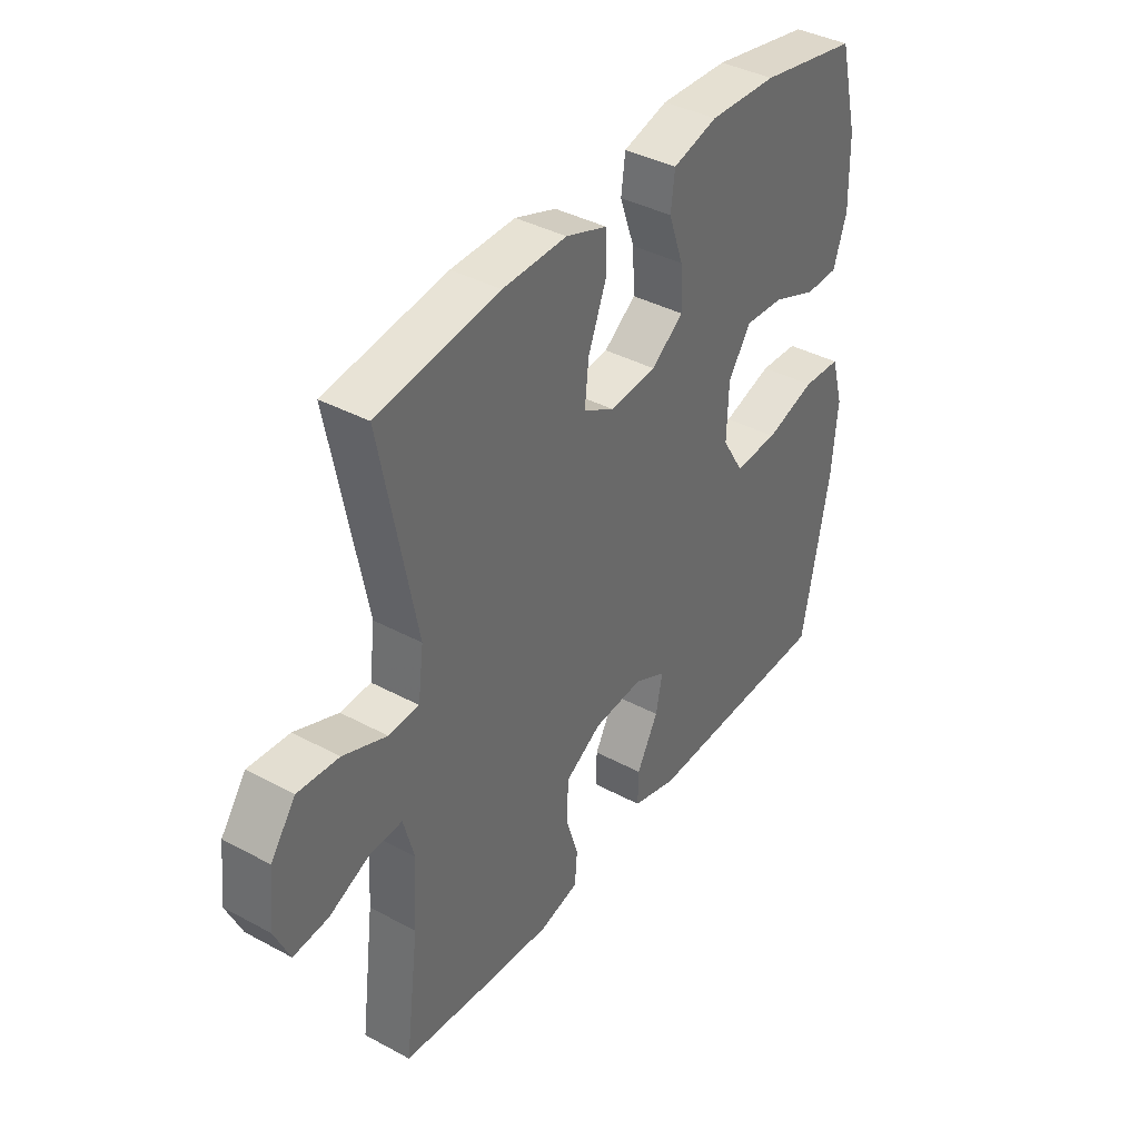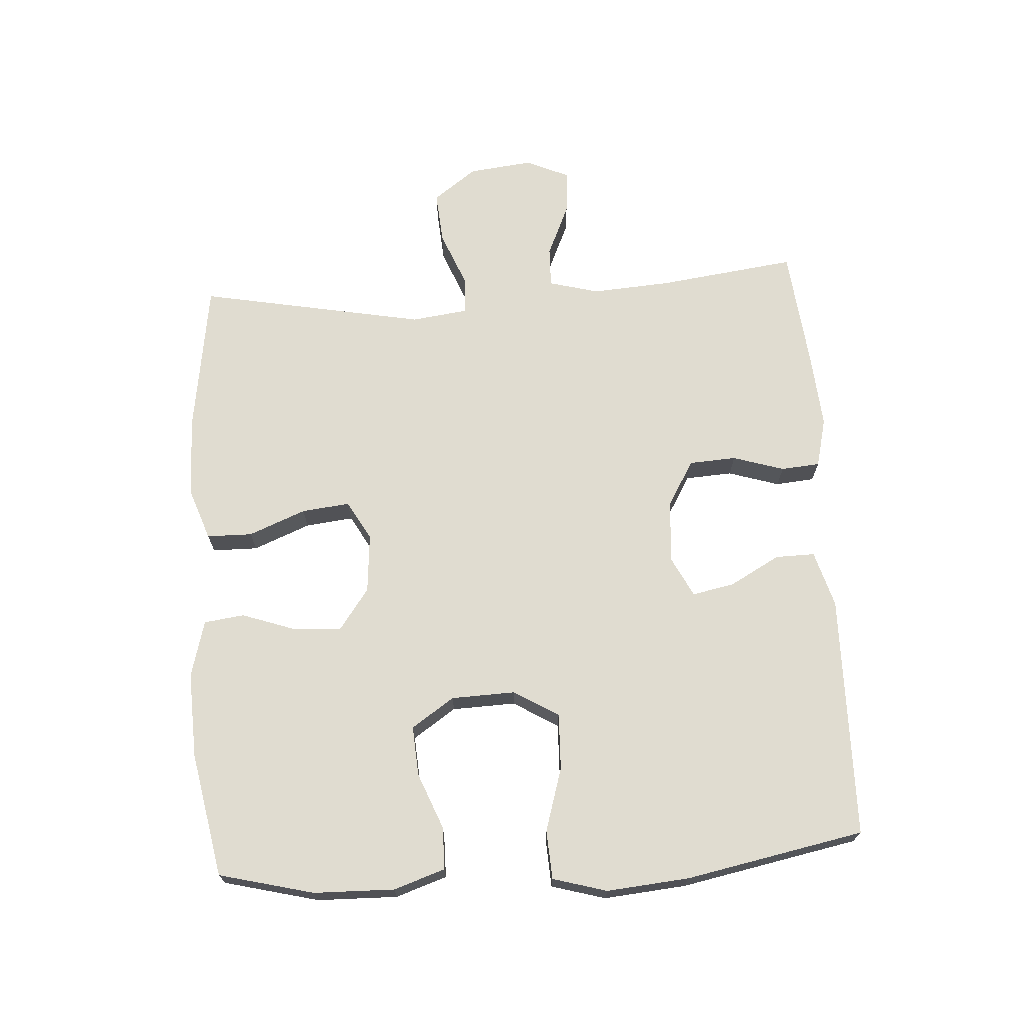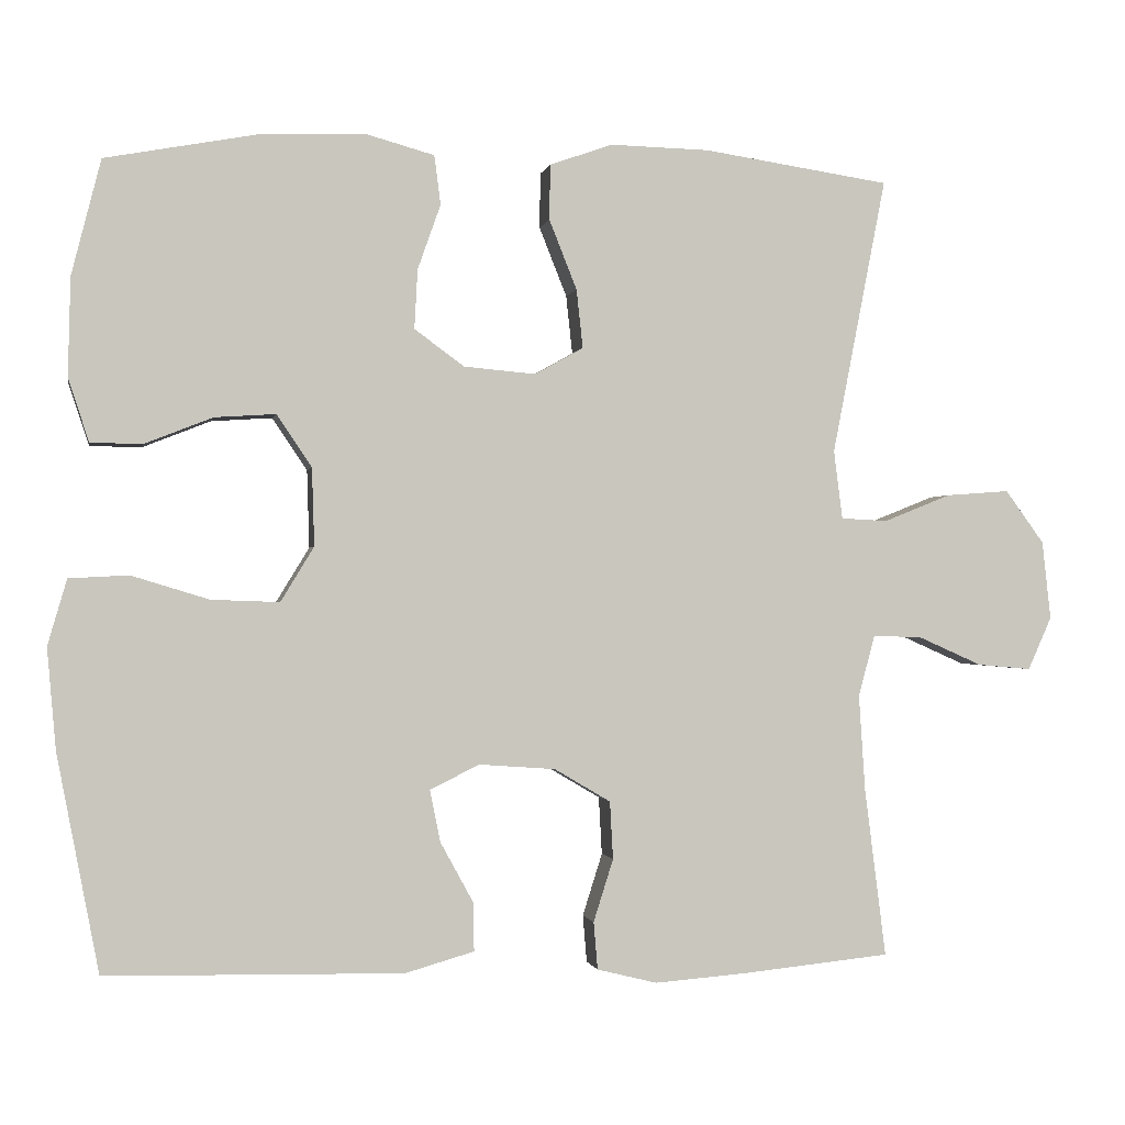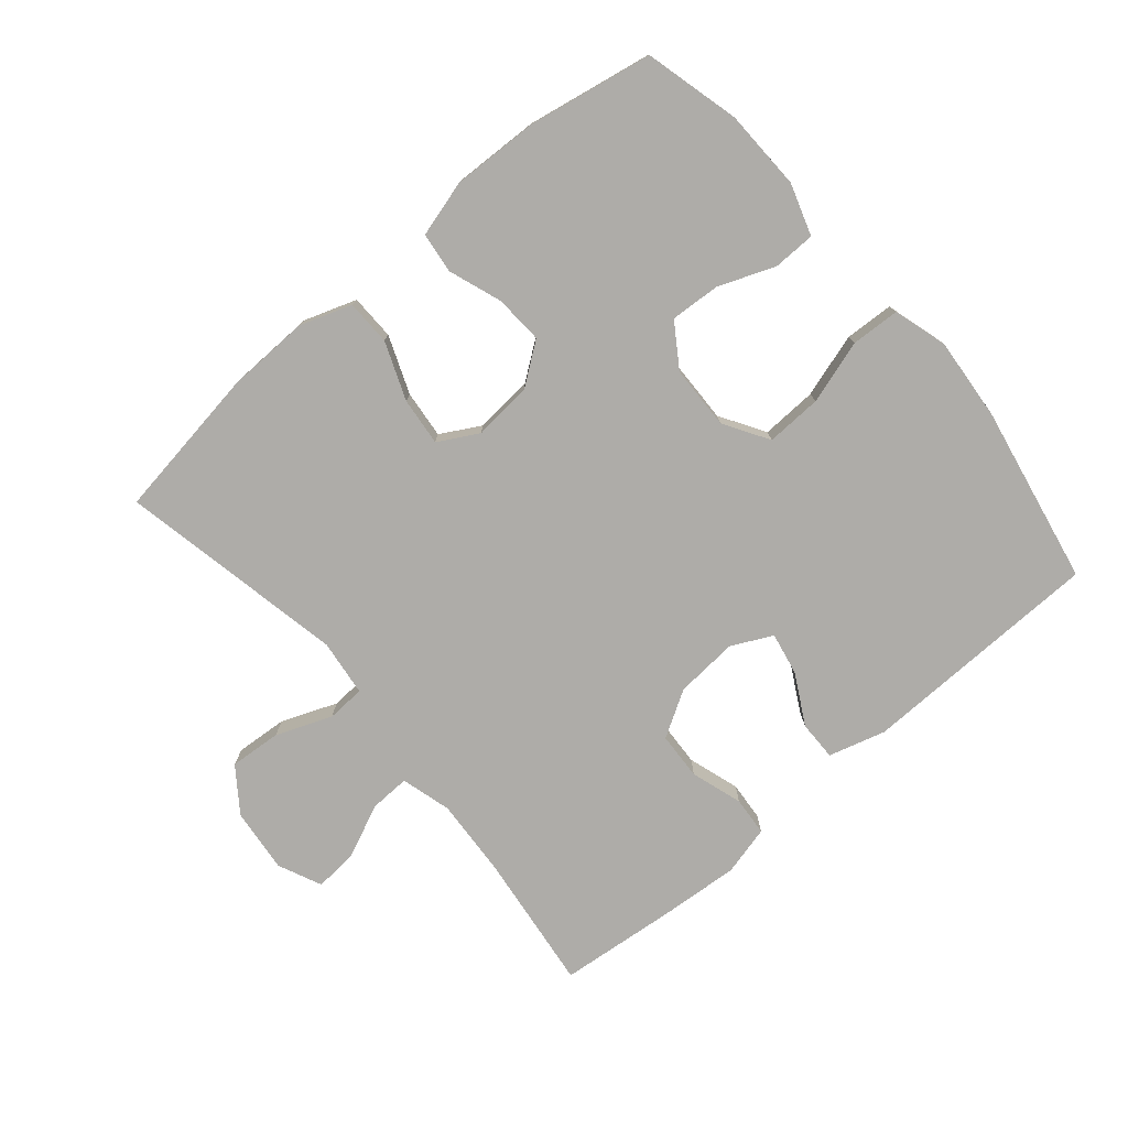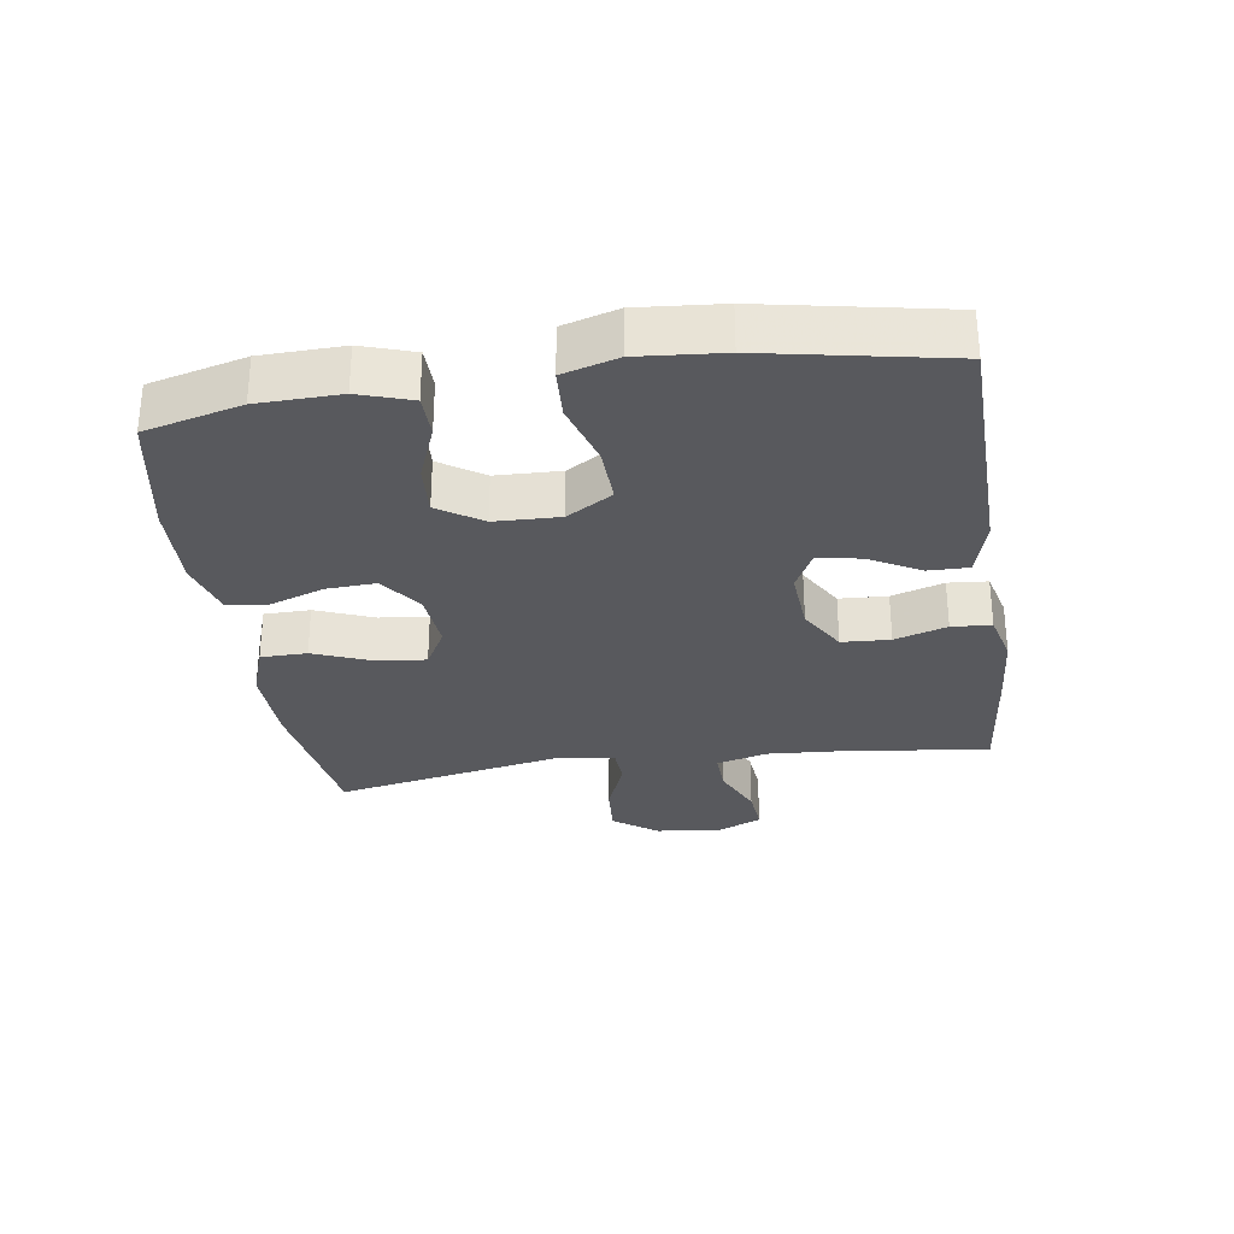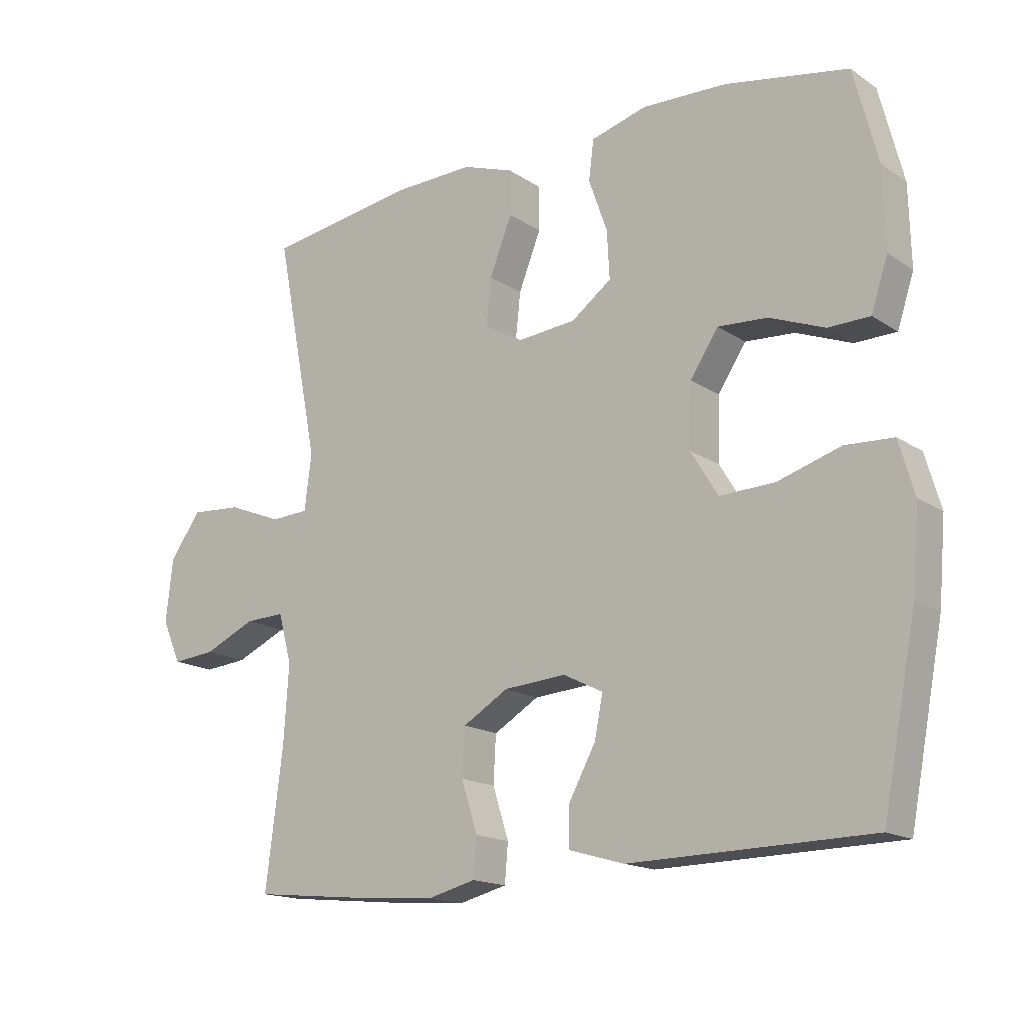
<metadata>
{"format":"obj","ext":"obj","renderer":"f3d","projection":"perspective","resolution":1024,"background":"white","views":[{"elev":39.0,"azim":-56.0,"up":"+Z"},{"elev":69.6,"azim":86.2,"up":"+Y"},{"elev":-0.8,"azim":169.2,"up":"+Z"},{"elev":-76.9,"azim":40.5,"up":"+Y"},{"elev":-30.0,"azim":98.5,"up":"+Y"},{"elev":-16.3,"azim":37.1,"up":"+Z"}]}
</metadata>
<code>
v 0.5 0.07 0.5
v 0.537 0.07 0.354
v 0.54 0.07 0.23
v 0.514 0.07 0.151
v 0.449 0.07 0.15
v 0.363 0.07 0.184
v 0.286 0.07 0.189
v 0.242 0.07 0.123
v 0.239 0.07 0.025
v 0.281 0.07 -0.044
v 0.367 0.07 -0.041
v 0.465 0.07 -0.011
v 0.54 0.07 -0.015
v 0.564 0.07 -0.098
v 0.553 0.07 -0.225
v 0.5 0.07 -0.5
v 0.125 0.07 -0.507
v 0.038 0.07 -0.482
v 0.039 0.07 -0.421
v 0.081 0.07 -0.344
v 0.094 0.07 -0.279
v 0.032 0.07 -0.248
v -0.065 0.07 -0.255
v -0.136 0.07 -0.297
v -0.14 0.07 -0.37
v -0.115 0.07 -0.449
v -0.12 0.07 -0.509
v -0.196 0.07 -0.528
v -0.313 0.07 -0.519
v -0.5 0.07 -0.5
v -0.473 0.07 -0.287
v -0.465 0.07 -0.165
v -0.486 0.07 -0.088
v -0.548 0.07 -0.09
v -0.629 0.07 -0.126
v -0.697 0.07 -0.132
v -0.727 0.07 -0.065
v -0.716 0.07 0.034
v -0.667 0.07 0.101
v -0.587 0.07 0.095
v -0.502 0.07 0.061
v -0.443 0.07 0.064
v -0.432 0.07 0.151
v -0.5 0.07 0.5
v -0.264 0.07 0.535
v -0.139 0.07 0.538
v -0.059 0.07 0.51
v -0.058 0.07 0.44
v -0.093 0.07 0.352
v -0.101 0.07 0.278
v -0.04 0.07 0.244
v 0.051 0.07 0.252
v 0.114 0.07 0.298
v 0.11 0.07 0.373
v 0.081 0.07 0.455
v 0.089 0.07 0.517
v 0.176 0.07 0.541
v 0.308 0.07 0.536
v 0.5 0 0.5
v 0.537 0 0.354
v 0.54 0 0.23
v 0.514 0 0.151
v 0.449 0 0.15
v 0.363 0 0.184
v 0.286 0 0.189
v 0.242 0 0.123
v 0.239 0 0.025
v 0.281 0 -0.044
v 0.367 0 -0.041
v 0.465 0 -0.011
v 0.54 0 -0.015
v 0.564 0 -0.098
v 0.553 0 -0.225
v 0.5 0 -0.5
v 0.125 0 -0.507
v 0.038 0 -0.482
v 0.039 0 -0.421
v 0.081 0 -0.344
v 0.094 0 -0.279
v 0.032 0 -0.248
v -0.065 0 -0.255
v -0.136 0 -0.297
v -0.14 0 -0.37
v -0.115 0 -0.449
v -0.12 0 -0.509
v -0.196 0 -0.528
v -0.313 0 -0.519
v -0.5 0 -0.5
v -0.473 0 -0.287
v -0.465 0 -0.165
v -0.486 0 -0.088
v -0.548 0 -0.09
v -0.629 0 -0.126
v -0.697 0 -0.132
v -0.727 0 -0.065
v -0.716 0 0.034
v -0.667 0 0.101
v -0.587 0 0.095
v -0.502 0 0.061
v -0.443 0 0.064
v -0.432 0 0.151
v -0.5 0 0.5
v -0.264 0 0.535
v -0.139 0 0.538
v -0.059 0 0.51
v -0.058 0 0.44
v -0.093 0 0.352
v -0.101 0 0.278
v -0.04 0 0.244
v 0.051 0 0.252
v 0.114 0 0.298
v 0.11 0 0.373
v 0.081 0 0.455
v 0.089 0 0.517
v 0.176 0 0.541
v 0.308 0 0.536
f 4 5 6
f 3 4 6
f 2 3 6
f 1 2 6
f 58 1 6
f 57 58 6
f 56 57 6
f 55 56 6
f 54 55 6
f 53 54 6 7
f 52 53 7 8
f 51 52 8 9
f 50 51 9 10
f 47 48 49
f 46 47 49
f 45 46 49
f 44 45 49
f 43 44 49
f 42 43 49 50
f 39 40 41
f 38 39 41
f 37 38 41
f 36 37 41
f 35 36 41
f 34 35 41
f 33 34 41 42
f 42 50 10
f 33 42 10
f 32 33 10
f 29 30 31
f 28 29 31
f 27 28 31
f 26 27 31
f 25 26 31
f 24 25 31 32
f 18 19 20
f 17 18 20
f 16 17 20
f 15 16 20
f 14 15 20
f 13 14 20
f 12 13 20
f 11 12 20
f 11 20 21
f 10 11 21 22
f 23 24 32 10
f 10 22 23
f 64 63 62
f 64 62 61
f 64 61 60
f 64 60 59
f 64 59 116
f 64 116 115
f 64 115 114
f 64 114 113
f 64 113 112
f 65 64 112 111
f 66 65 111 110
f 67 66 110 109
f 68 67 109 108
f 107 106 105
f 107 105 104
f 107 104 103
f 107 103 102
f 107 102 101
f 108 107 101 100
f 99 98 97
f 99 97 96
f 99 96 95
f 99 95 94
f 99 94 93
f 99 93 92
f 100 99 92 91
f 68 108 100
f 68 100 91
f 68 91 90
f 89 88 87
f 89 87 86
f 89 86 85
f 89 85 84
f 89 84 83
f 90 89 83 82
f 78 77 76
f 78 76 75
f 78 75 74
f 78 74 73
f 78 73 72
f 78 72 71
f 78 71 70
f 78 70 69
f 79 78 69
f 80 79 69 68
f 68 90 82 81
f 81 80 68
f 1 59 60 2
f 2 60 61 3
f 3 61 62 4
f 4 62 63 5
f 5 63 64 6
f 6 64 65 7
f 7 65 66 8
f 8 66 67 9
f 9 67 68 10
f 10 68 69 11
f 11 69 70 12
f 12 70 71 13
f 13 71 72 14
f 14 72 73 15
f 15 73 74 16
f 16 74 75 17
f 17 75 76 18
f 18 76 77 19
f 19 77 78 20
f 20 78 79 21
f 21 79 80 22
f 22 80 81 23
f 23 81 82 24
f 24 82 83 25
f 25 83 84 26
f 26 84 85 27
f 27 85 86 28
f 28 86 87 29
f 29 87 88 30
f 30 88 89 31
f 31 89 90 32
f 32 90 91 33
f 33 91 92 34
f 34 92 93 35
f 35 93 94 36
f 36 94 95 37
f 37 95 96 38
f 38 96 97 39
f 39 97 98 40
f 40 98 99 41
f 41 99 100 42
f 42 100 101 43
f 43 101 102 44
f 44 102 103 45
f 45 103 104 46
f 46 104 105 47
f 47 105 106 48
f 48 106 107 49
f 49 107 108 50
f 50 108 109 51
f 51 109 110 52
f 52 110 111 53
f 53 111 112 54
f 54 112 113 55
f 55 113 114 56
f 56 114 115 57
f 57 115 116 58
f 58 116 59 1

</code>
